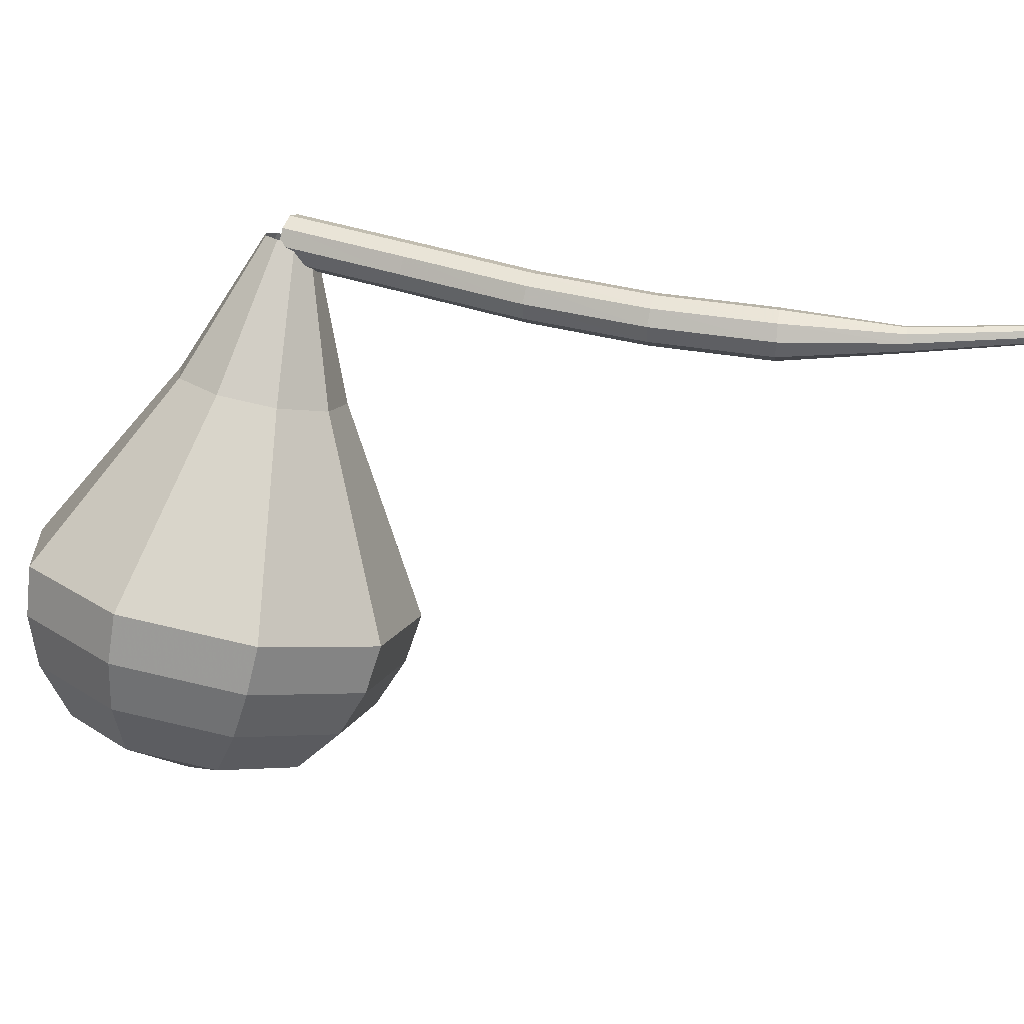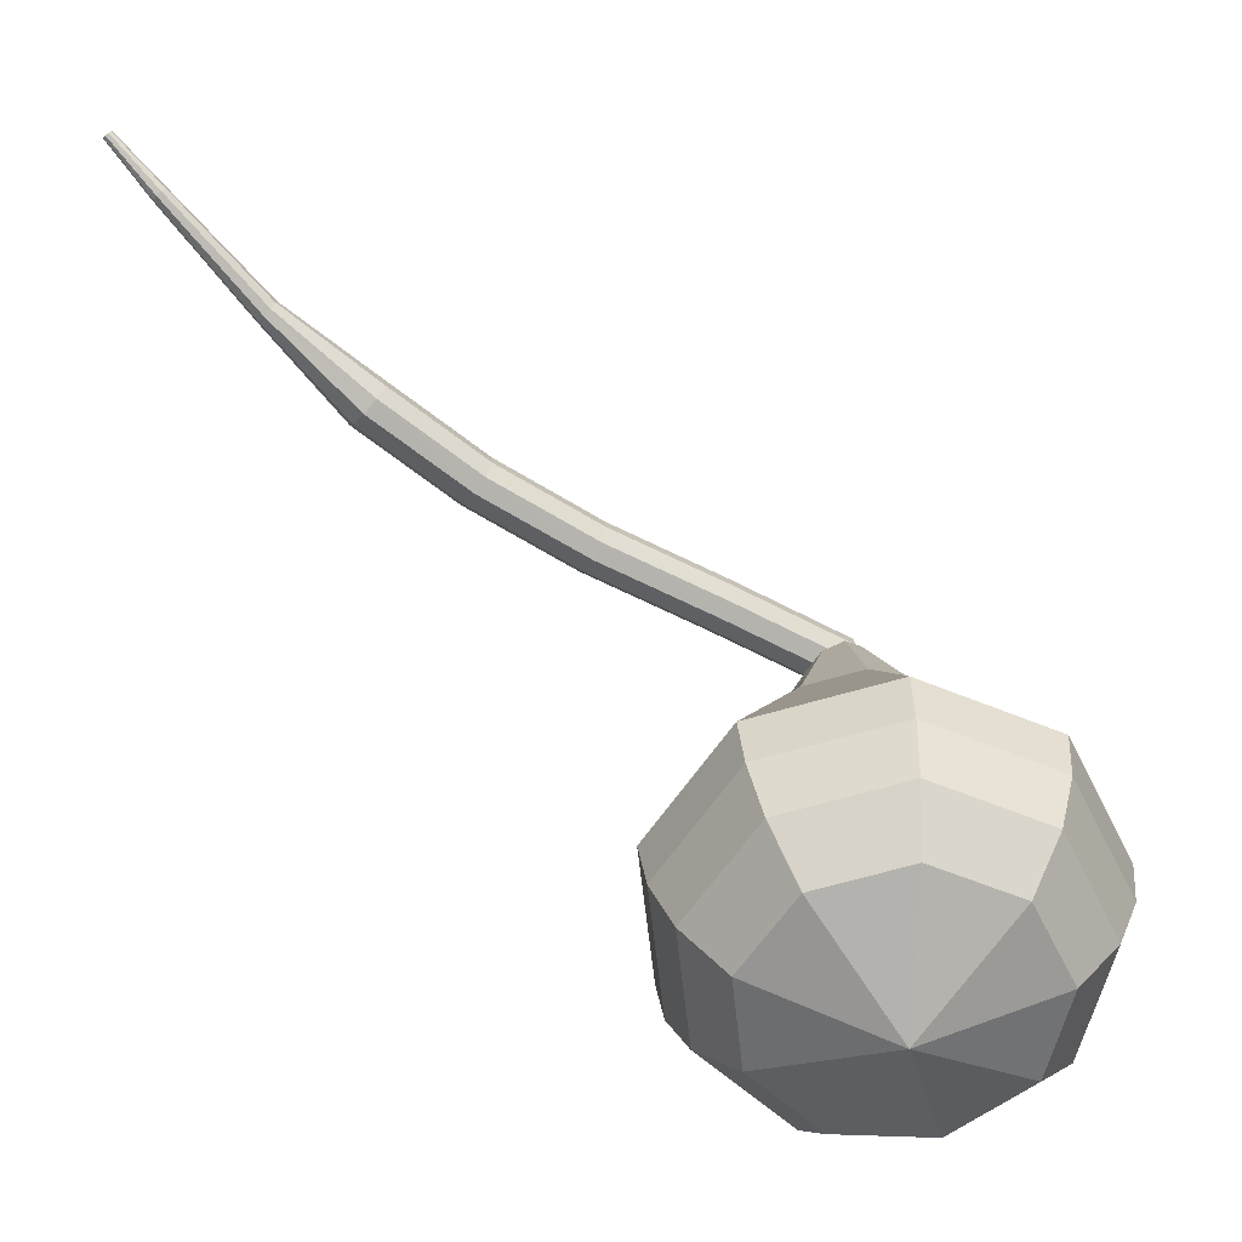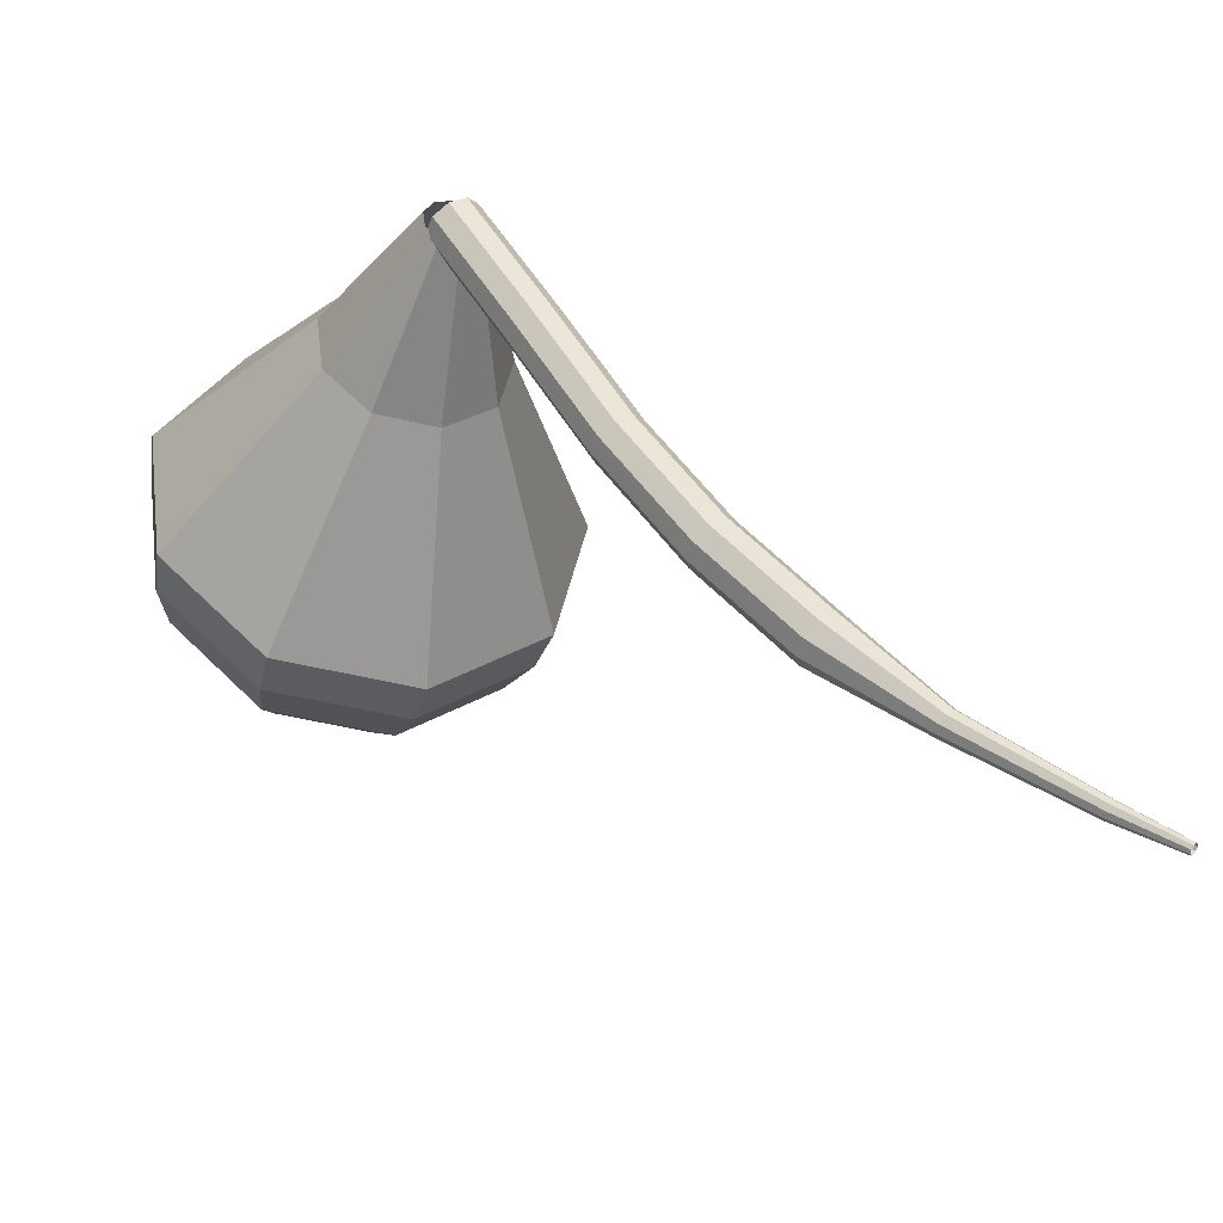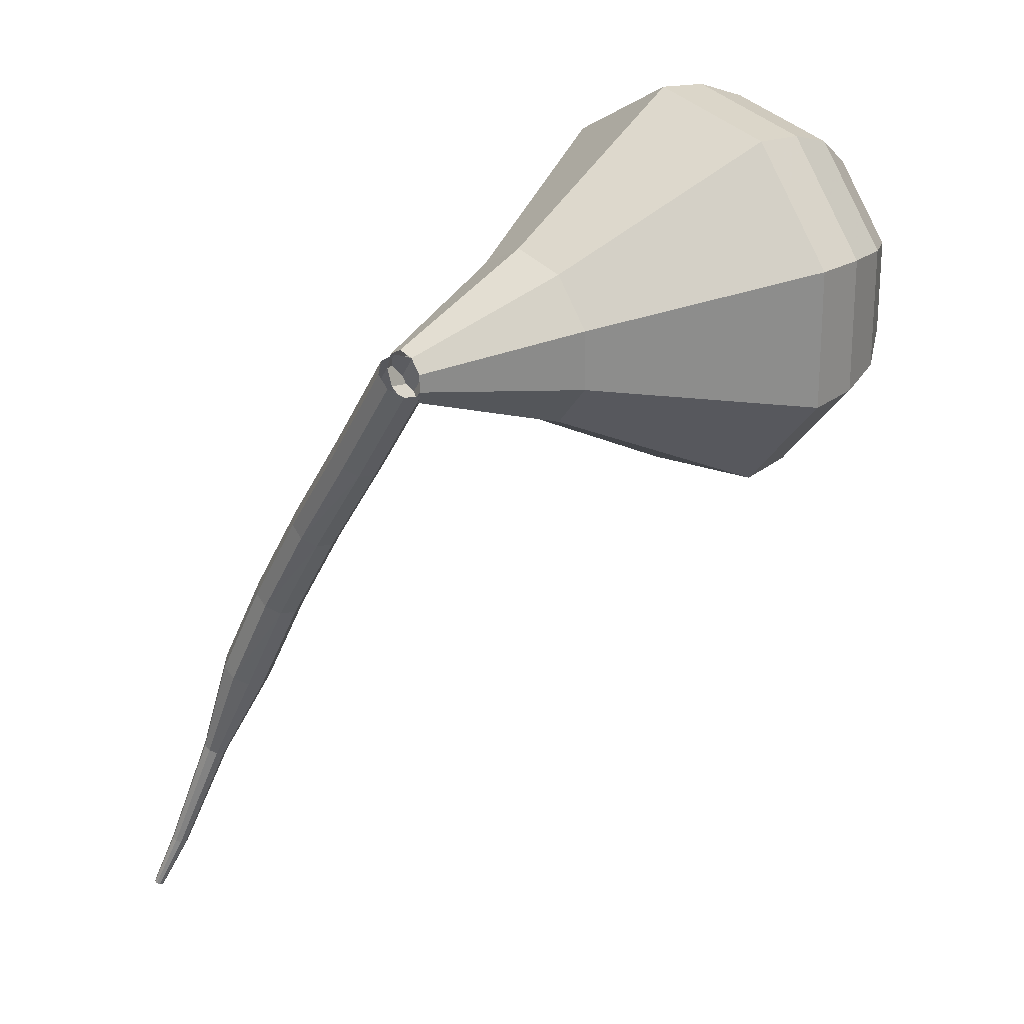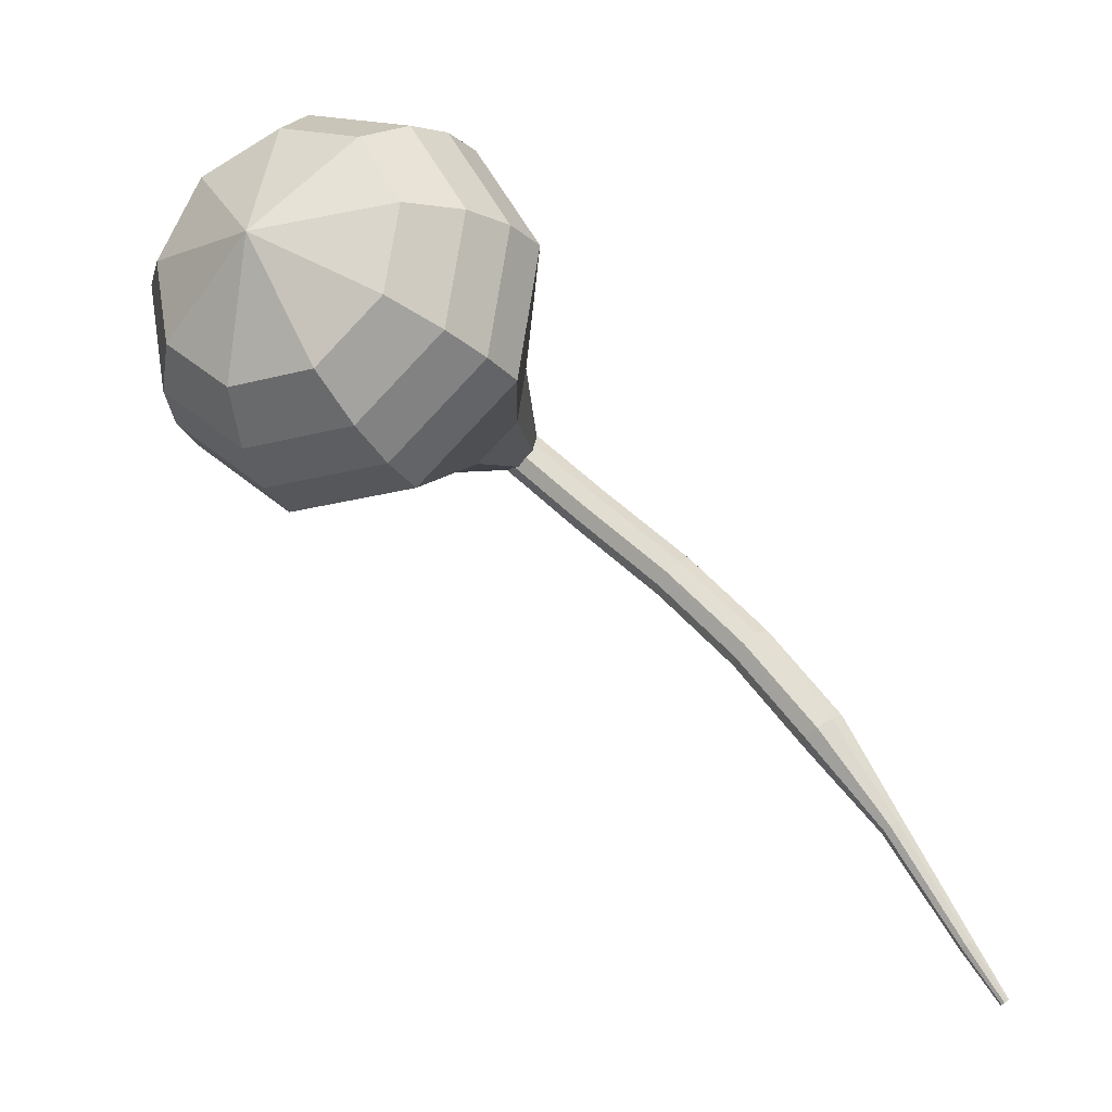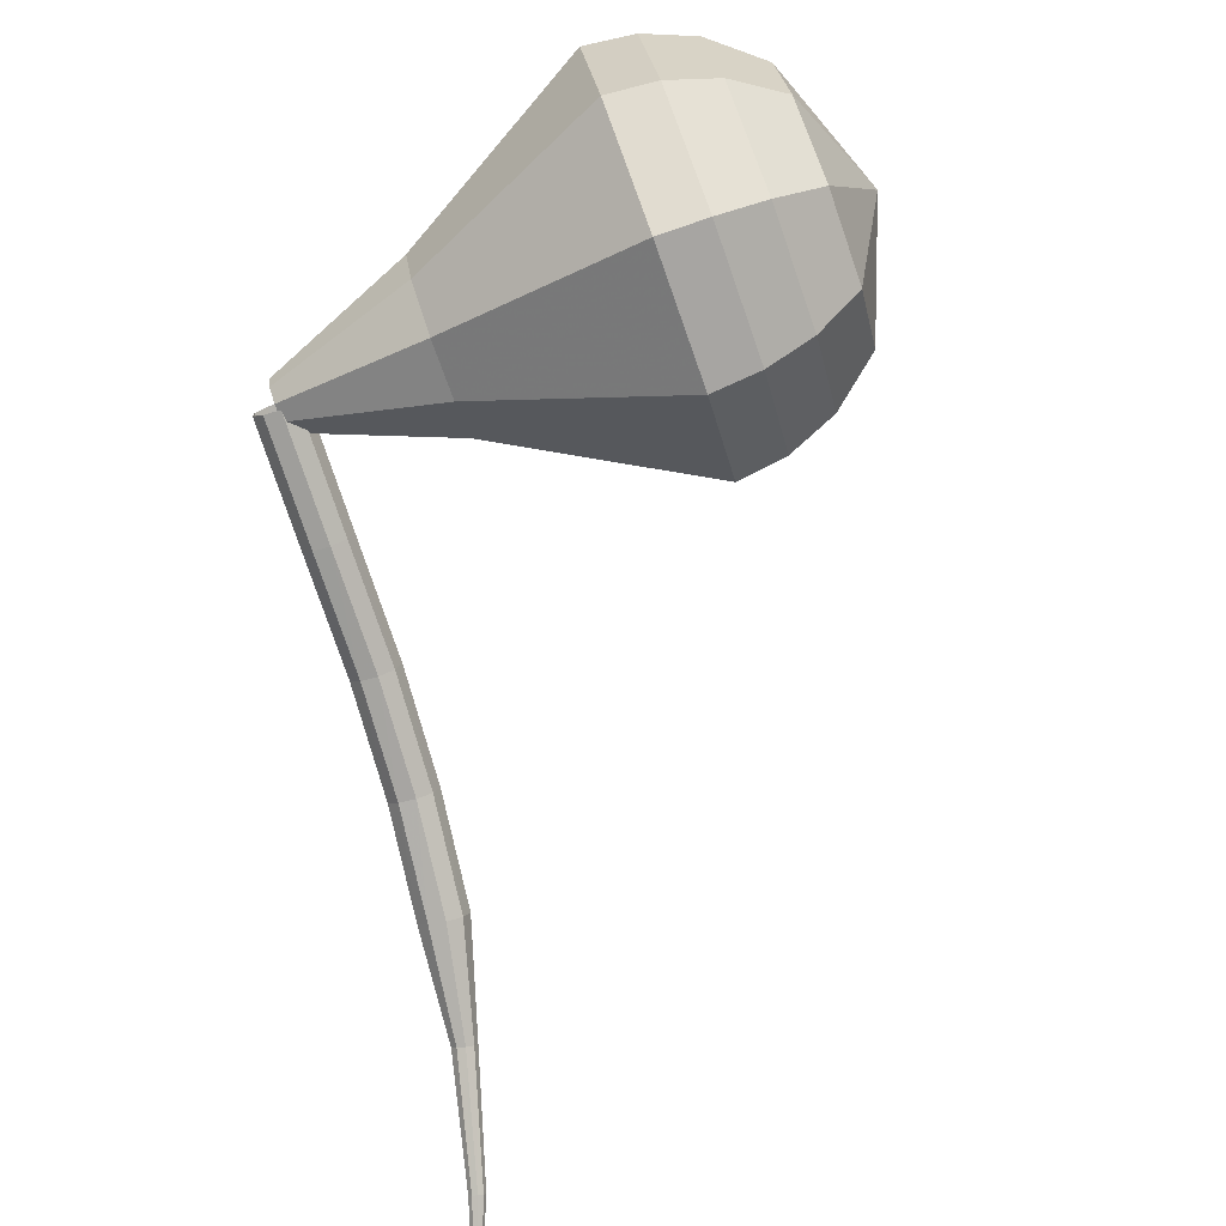
<metadata>
{"format":"obj","ext":"obj","renderer":"f3d","projection":"perspective","resolution":1024,"background":"white","views":[{"elev":22.0,"azim":-121.9,"up":"+Z"},{"elev":-74.1,"azim":9.0,"up":"+Z"},{"elev":48.7,"azim":-85.0,"up":"+Z"},{"elev":3.5,"azim":53.5,"up":"+Y"},{"elev":-4.7,"azim":-152.9,"up":"+Y"},{"elev":-36.4,"azim":104.2,"up":"+Y"}]}
</metadata>
<code>
g tube1
v 141.5 150.3 112.5
v 141.8 150.2 111.9
v 142.1 149.7 111.5
v 142.5 149.2 111.6
v 142.8 148.8 112.2
v 142.7 148.7 112.8
v 142.4 149 113.4
v 142 149.6 113.5
v 141.6 150.1 113.1
v 141.5 150.3 112.5
v 137.6 147.3 111.9
v 137.8 147.1 111.3
v 138.1 146.7 110.9
v 138.5 146.1 111
v 138.7 145.8 111.6
v 138.7 145.7 112.2
v 138.4 146 112.8
v 138 146.6 112.9
v 137.6 147.1 112.5
v 137.6 147.3 111.9
v 133.5 144.4 111.3
v 133.7 144.2 110.7
v 134.1 143.8 110.3
v 134.5 143.2 110.4
v 134.7 142.8 111
v 134.7 142.8 111.6
v 134.4 143.1 112.2
v 134 143.6 112.3
v 133.6 144.1 111.9
v 133.5 144.4 111.3
v 129.9 141.3 110.9
v 130.1 141.1 110.2
v 130.5 140.7 109.9
v 131 140.2 110
v 131.2 139.9 110.5
v 131.2 139.8 111.2
v 130.9 140.1 111.7
v 130.4 140.6 111.9
v 130 141.1 111.5
v 129.9 141.3 110.9
v 126.6 137.8 110.6
v 126.8 137.7 110
v 127.3 137.3 109.6
v 127.8 136.9 109.7
v 128.1 136.6 110.3
v 128.1 136.6 110.9
v 127.8 136.8 111.5
v 127.2 137.3 111.6
v 126.8 137.7 111.2
v 126.6 137.8 110.6
v 124.1 133.8 110.5
v 124.2 133.7 110.2
v 124.5 133.5 110
v 124.8 133.3 110.1
v 124.9 133.2 110.4
v 124.9 133.2 110.7
v 124.8 133.3 111
v 124.5 133.5 111
v 124.2 133.7 110.9
v 124.1 133.8 110.5
v 121.4 129.2 110.8
v 121.5 129.1 110.6
v 121.6 129 110.4
v 121.8 128.9 110.5
v 122 128.8 110.7
v 122 128.9 110.9
v 121.9 129 111.1
v 121.7 129.1 111.1
v 121.5 129.2 111
v 121.4 129.2 110.8
v 120.2 127 111.1
v 120.2 126.9 111
v 120.3 126.8 110.9
v 120.4 126.8 110.9
v 120.5 126.7 111
v 120.5 126.8 111.2
v 120.4 126.8 111.3
v 120.3 126.9 111.3
v 120.2 126.9 111.2
v 120.2 127 111.1
f 1 2 12
f 12 11 1
f 2 3 13
f 13 12 2
f 3 4 14
f 14 13 3
f 4 5 15
f 15 14 4
f 5 6 16
f 16 15 5
f 6 7 17
f 17 16 6
f 7 8 18
f 18 17 7
f 8 9 19
f 19 18 8
f 9 10 20
f 20 19 9
f 11 12 22
f 22 21 11
f 12 13 23
f 23 22 12
f 13 14 24
f 24 23 13
f 14 15 25
f 25 24 14
f 15 16 26
f 26 25 15
f 16 17 27
f 27 26 16
f 17 18 28
f 28 27 17
f 18 19 29
f 29 28 18
f 19 20 30
f 30 29 19
f 21 22 32
f 32 31 21
f 22 23 33
f 33 32 22
f 23 24 34
f 34 33 23
f 24 25 35
f 35 34 24
f 25 26 36
f 36 35 25
f 26 27 37
f 37 36 26
f 27 28 38
f 38 37 27
f 28 29 39
f 39 38 28
f 29 30 40
f 40 39 29
f 31 32 42
f 42 41 31
f 32 33 43
f 43 42 32
f 33 34 44
f 44 43 33
f 34 35 45
f 45 44 34
f 35 36 46
f 46 45 35
f 36 37 47
f 47 46 36
f 37 38 48
f 48 47 37
f 38 39 49
f 49 48 38
f 39 40 50
f 50 49 39
f 41 42 52
f 52 51 41
f 42 43 53
f 53 52 42
f 43 44 54
f 54 53 43
f 44 45 55
f 55 54 44
f 45 46 56
f 56 55 45
f 46 47 57
f 57 56 46
f 47 48 58
f 58 57 47
f 48 49 59
f 59 58 48
f 49 50 60
f 60 59 49
f 51 52 62
f 62 61 51
f 52 53 63
f 63 62 52
f 53 54 64
f 64 63 53
f 54 55 65
f 65 64 54
f 55 56 66
f 66 65 55
f 56 57 67
f 67 66 56
f 57 58 68
f 68 67 57
f 58 59 69
f 69 68 58
f 59 60 70
f 70 69 59
f 61 62 72
f 72 71 61
f 62 63 73
f 73 72 62
f 63 64 74
f 74 73 63
f 64 65 75
f 75 74 64
f 65 66 76
f 76 75 65
f 66 67 77
f 77 76 66
f 67 68 78
f 78 77 67
f 68 69 79
f 79 78 68
f 69 70 80
f 80 79 69
v 143.2 149.5 112.5
v 142.9 148.9 112.3
v 142.4 148.6 112.3
v 141.7 148.6 112.3
v 141.2 149.1 112.4
v 141.2 149.8 112.6
v 141.6 150.3 112.7
v 142.3 150.5 112.7
v 142.9 150.2 112.7
v 143.2 149.5 112.5
v 145.5 151.1 106.7
v 144.8 149 106.2
v 142.8 147.8 105.9
v 140.5 148.1 106
v 138.9 149.7 106.5
v 138.8 152 107
v 140.3 153.8 107.5
v 142.5 154.3 107.6
v 144.6 153.2 107.3
v 145.5 151.1 106.7
v 146.6 151.7 104.8
v 145.7 148.8 104.1
v 143 147.2 103.7
v 140 147.6 103.8
v 137.9 149.8 104.4
v 137.7 152.8 105.2
v 139.6 155.2 105.8
v 142.7 155.9 105.9
v 145.4 154.5 105.5
v 146.6 151.7 104.8
v 147.7 152.2 102.9
v 146.6 148.6 102
v 143.3 146.6 101.5
v 139.4 147.1 101.6
v 136.8 149.9 102.4
v 136.6 153.7 103.4
v 139 156.7 104.1
v 142.8 157.5 104.3
v 146.3 155.7 103.8
v 147.7 152.2 102.9
v 148.9 152.8 100.9
v 147.5 148.5 99.83
v 143.5 146 99.24
v 138.8 146.6 99.45
v 135.7 150 100.3
v 135.5 154.5 101.5
v 138.3 158.1 102.4
v 142.9 159.1 102.6
v 147.1 157 102
v 148.9 152.8 100.9
v 150 153.3 99
v 148.3 148.3 97.71
v 143.7 145.4 97.02
v 138.3 146.1 97.26
v 134.6 150 98.31
v 134.4 155.3 99.69
v 137.7 159.5 100.7
v 143.1 160.7 101
v 147.9 158.2 100.3
v 150 153.3 99
v 149.7 153.8 97.06
v 148.1 148.9 95.82
v 143.6 146.2 95.15
v 138.4 146.8 95.38
v 134.8 150.6 96.4
v 134.6 155.7 97.73
v 137.8 159.8 98.75
v 143 160.9 98.98
v 147.7 158.6 98.31
v 149.7 153.8 97.06
v 148.9 154.3 95.13
v 147.4 149.9 94.01
v 143.4 147.5 93.42
v 138.7 148 93.62
v 135.6 151.4 94.53
v 135.4 156 95.72
v 138.2 159.7 96.63
v 142.9 160.7 96.84
v 147.1 158.5 96.24
v 148.9 154.3 95.13
v 147.2 154.7 93.19
v 146.1 151.4 92.34
v 143.1 149.5 91.89
v 139.5 150 92.04
v 137 152.5 92.74
v 136.9 156 93.65
v 139.1 158.8 94.34
v 142.6 159.6 94.5
v 145.8 158 94.04
v 147.2 154.7 93.19
v 141.9 155 91.26
v 141.9 155 91.26
v 141.9 155 91.26
v 141.9 155 91.26
v 141.9 155 91.26
v 141.9 155 91.26
v 141.9 155 91.26
v 141.9 155 91.26
v 141.9 155 91.26
v 141.9 155 91.26
f 81 82 92
f 92 91 81
f 82 83 93
f 93 92 82
f 83 84 94
f 94 93 83
f 84 85 95
f 95 94 84
f 85 86 96
f 96 95 85
f 86 87 97
f 97 96 86
f 87 88 98
f 98 97 87
f 88 89 99
f 99 98 88
f 89 90 100
f 100 99 89
f 91 92 102
f 102 101 91
f 92 93 103
f 103 102 92
f 93 94 104
f 104 103 93
f 94 95 105
f 105 104 94
f 95 96 106
f 106 105 95
f 96 97 107
f 107 106 96
f 97 98 108
f 108 107 97
f 98 99 109
f 109 108 98
f 99 100 110
f 110 109 99
f 101 102 112
f 112 111 101
f 102 103 113
f 113 112 102
f 103 104 114
f 114 113 103
f 104 105 115
f 115 114 104
f 105 106 116
f 116 115 105
f 106 107 117
f 117 116 106
f 107 108 118
f 118 117 107
f 108 109 119
f 119 118 108
f 109 110 120
f 120 119 109
f 111 112 122
f 122 121 111
f 112 113 123
f 123 122 112
f 113 114 124
f 124 123 113
f 114 115 125
f 125 124 114
f 115 116 126
f 126 125 115
f 116 117 127
f 127 126 116
f 117 118 128
f 128 127 117
f 118 119 129
f 129 128 118
f 119 120 130
f 130 129 119
f 121 122 132
f 132 131 121
f 122 123 133
f 133 132 122
f 123 124 134
f 134 133 123
f 124 125 135
f 135 134 124
f 125 126 136
f 136 135 125
f 126 127 137
f 137 136 126
f 127 128 138
f 138 137 127
f 128 129 139
f 139 138 128
f 129 130 140
f 140 139 129
f 131 132 142
f 142 141 131
f 132 133 143
f 143 142 132
f 133 134 144
f 144 143 133
f 134 135 145
f 145 144 134
f 135 136 146
f 146 145 135
f 136 137 147
f 147 146 136
f 137 138 148
f 148 147 137
f 138 139 149
f 149 148 138
f 139 140 150
f 150 149 139
f 141 142 152
f 152 151 141
f 142 143 153
f 153 152 142
f 143 144 154
f 154 153 143
f 144 145 155
f 155 154 144
f 145 146 156
f 156 155 145
f 146 147 157
f 157 156 146
f 147 148 158
f 158 157 147
f 148 149 159
f 159 158 148
f 149 150 160
f 160 159 149
f 151 152 162
f 162 161 151
f 152 153 163
f 163 162 152
f 153 154 164
f 164 163 153
f 154 155 165
f 165 164 154
f 155 156 166
f 166 165 155
f 156 157 167
f 167 166 156
f 157 158 168
f 168 167 157
f 158 159 169
f 169 168 158
f 159 160 170
f 170 169 159
f 161 162 172
f 172 171 161
f 162 163 173
f 173 172 162
f 163 164 174
f 174 173 163
f 164 165 175
f 175 174 164
f 165 166 176
f 176 175 165
f 166 167 177
f 177 176 166
f 167 168 178
f 178 177 167
f 168 169 179
f 179 178 168
f 169 170 180
f 180 179 169
g

</code>
